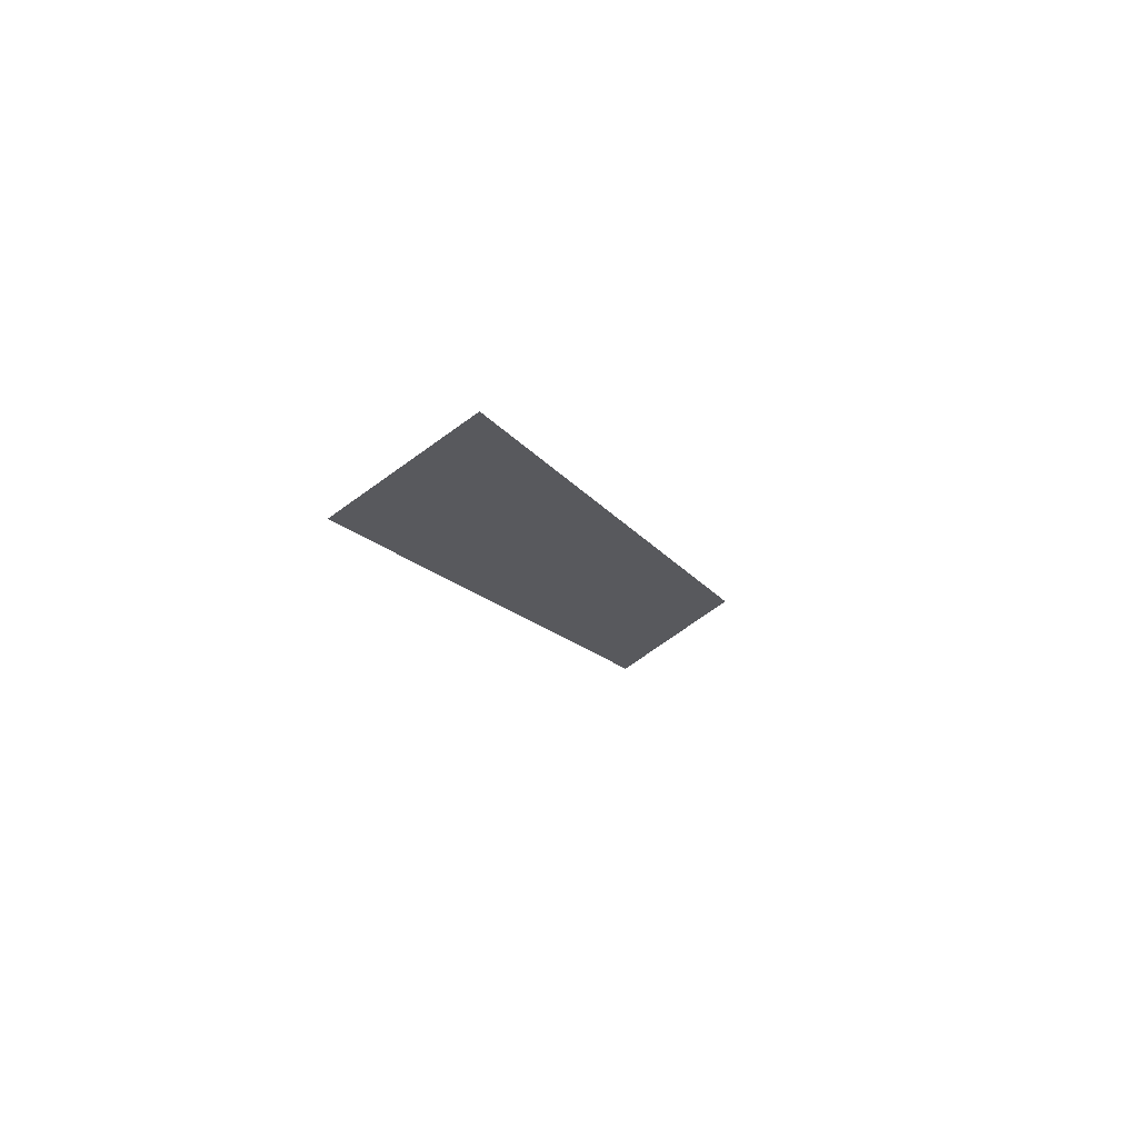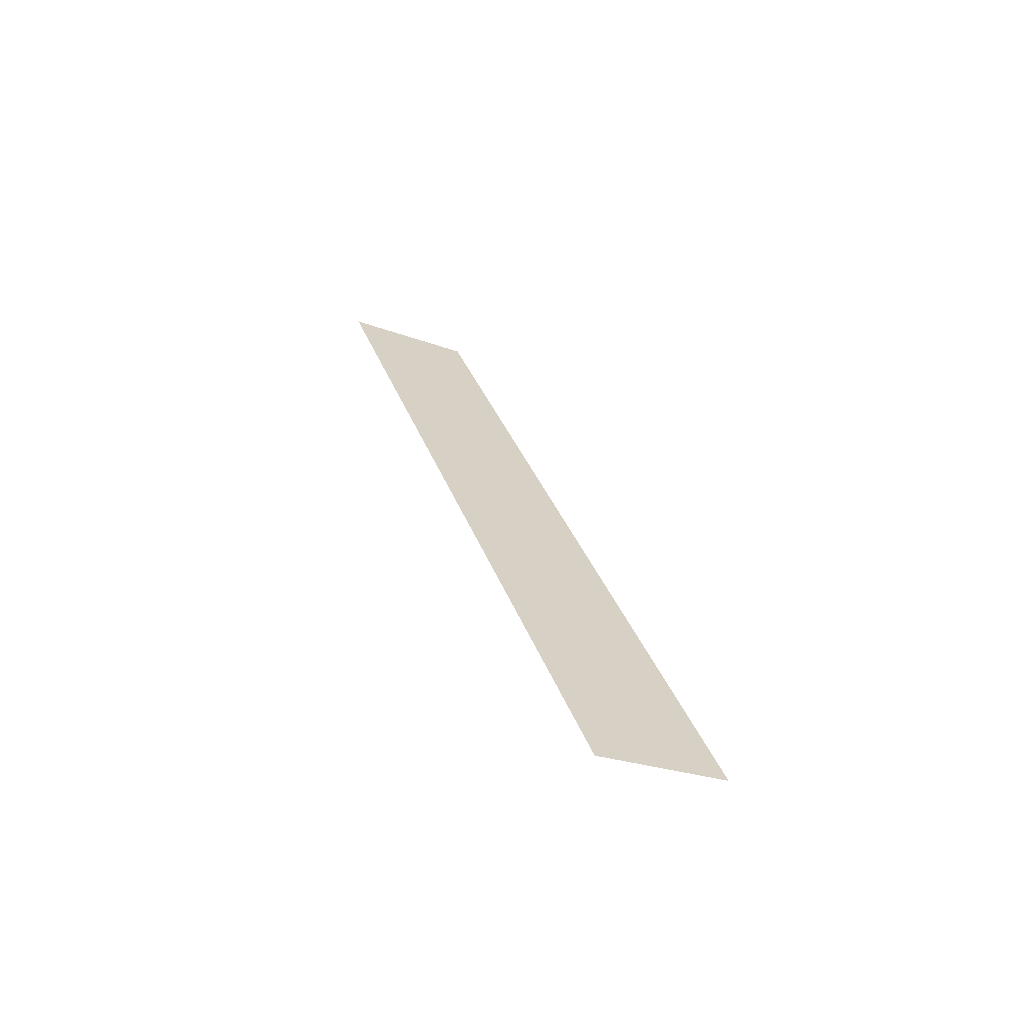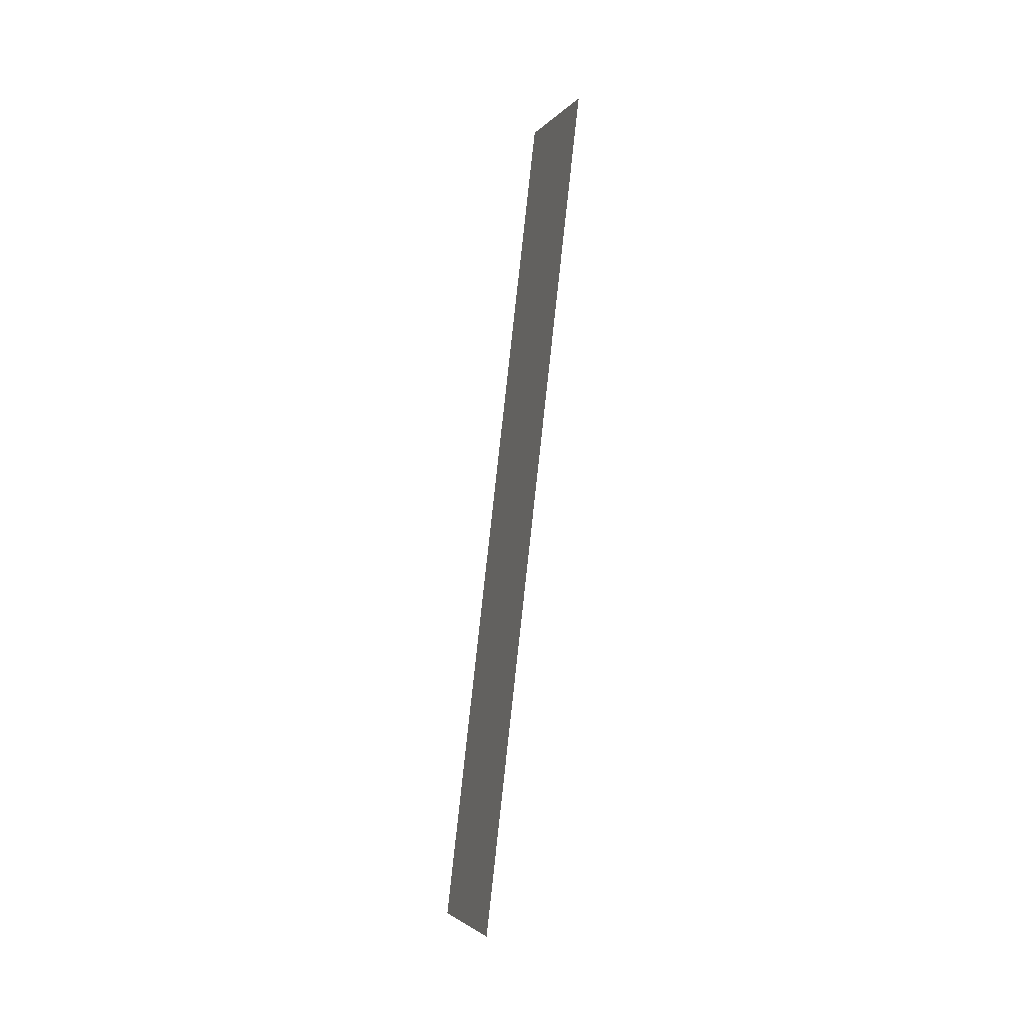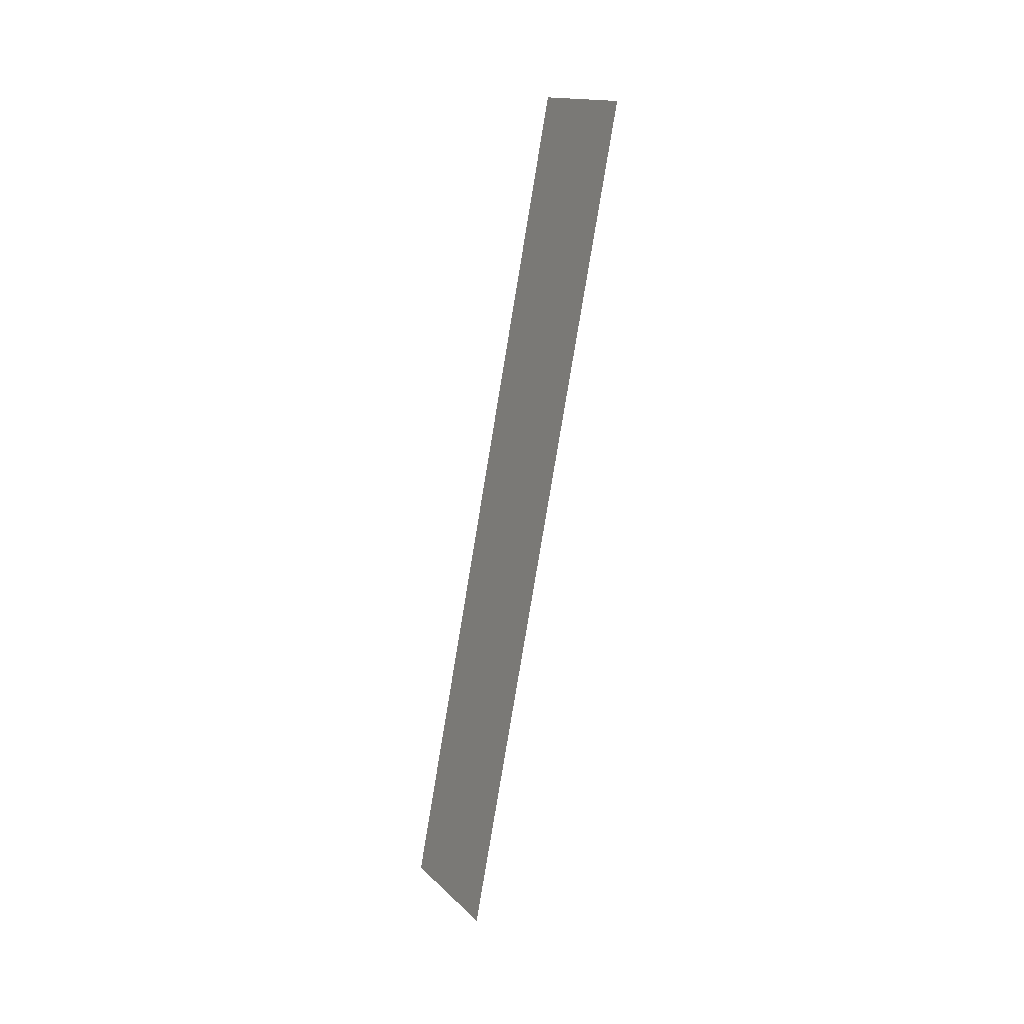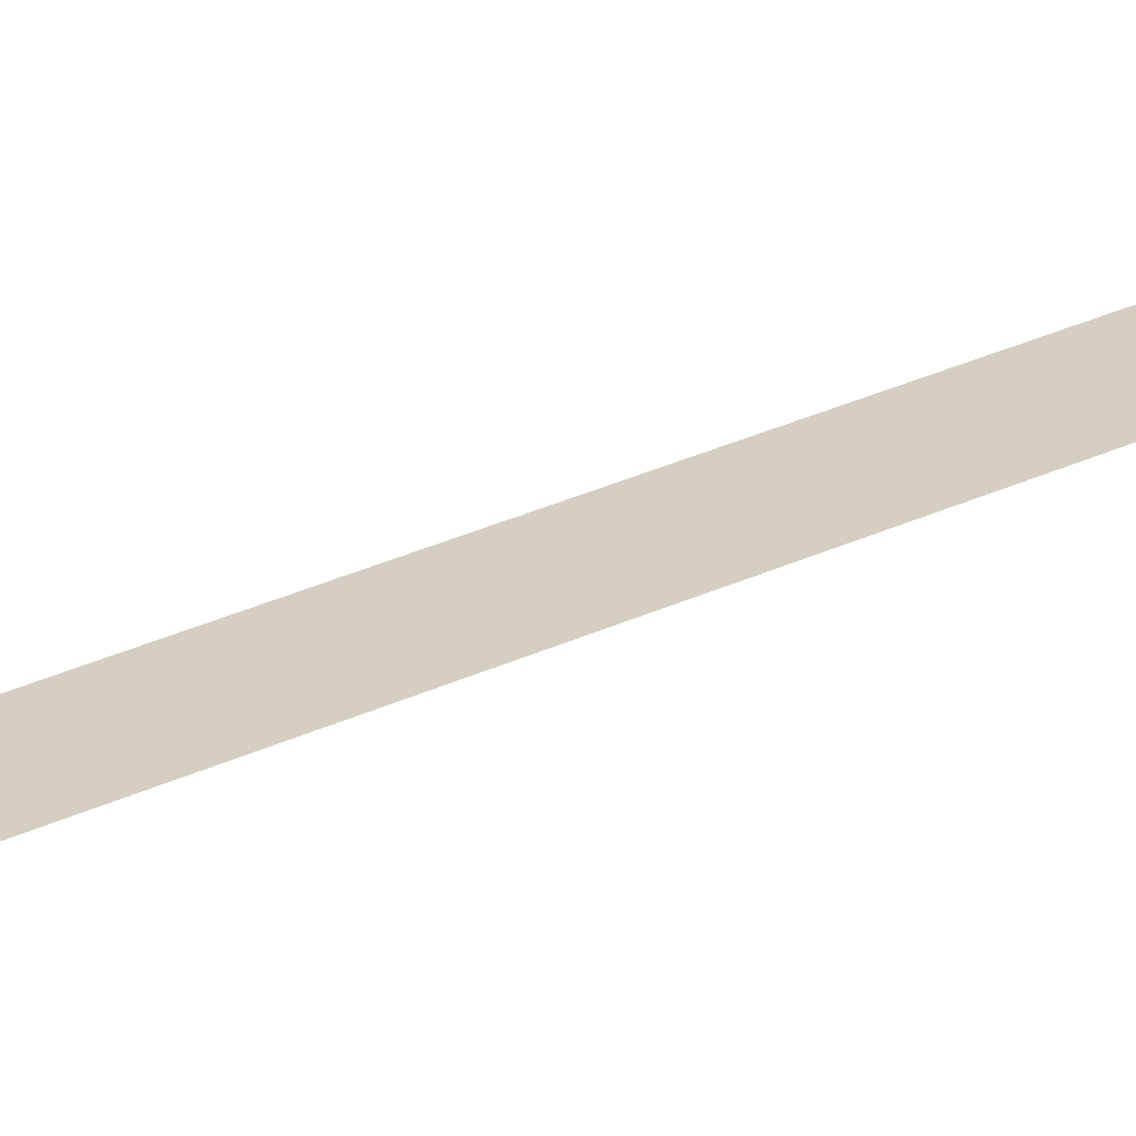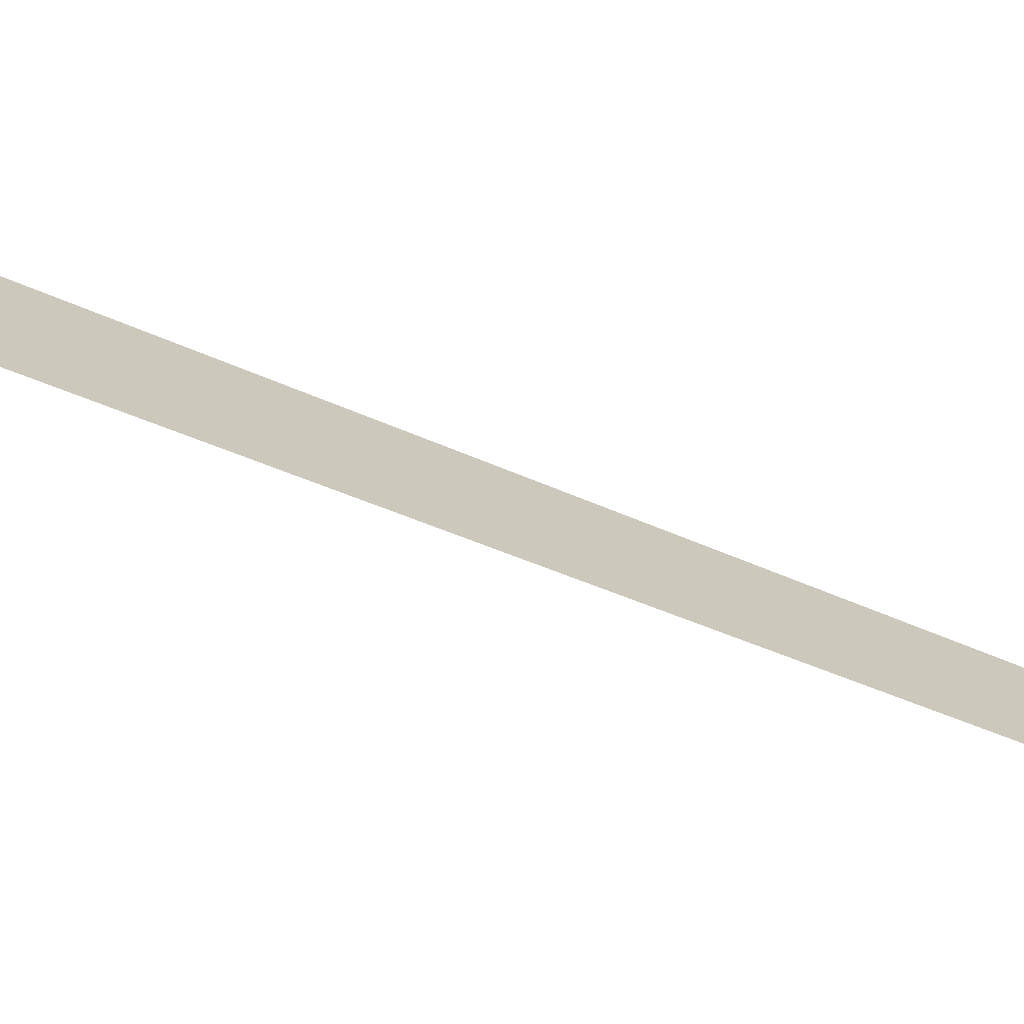
<metadata>
{"format":"obj","ext":"obj","renderer":"f3d","projection":"perspective","resolution":1024,"background":"white","views":[{"elev":69.3,"azim":-120.2,"up":"+Y"},{"elev":-65.9,"azim":-114.5,"up":"+Y"},{"elev":-23.4,"azim":160.6,"up":"+Y"},{"elev":-7.0,"azim":150.4,"up":"+Y"},{"elev":-59.9,"azim":-79.0,"up":"+Z"},{"elev":-71.0,"azim":-118.1,"up":"+Z"}]}
</metadata>
<code>
o mesh5/mesh5-geometry#mesh5-geometry
v 0.4413 -0.1132 -0.1797
v 0.4413 -0.141 -0.1646
v 0.4413 -0.1426 -0.1694
v 0.4413 -0.1115 -0.1749
f 1 2 3
f 2 1 4
f 3 2 1
f 4 1 2

</code>
